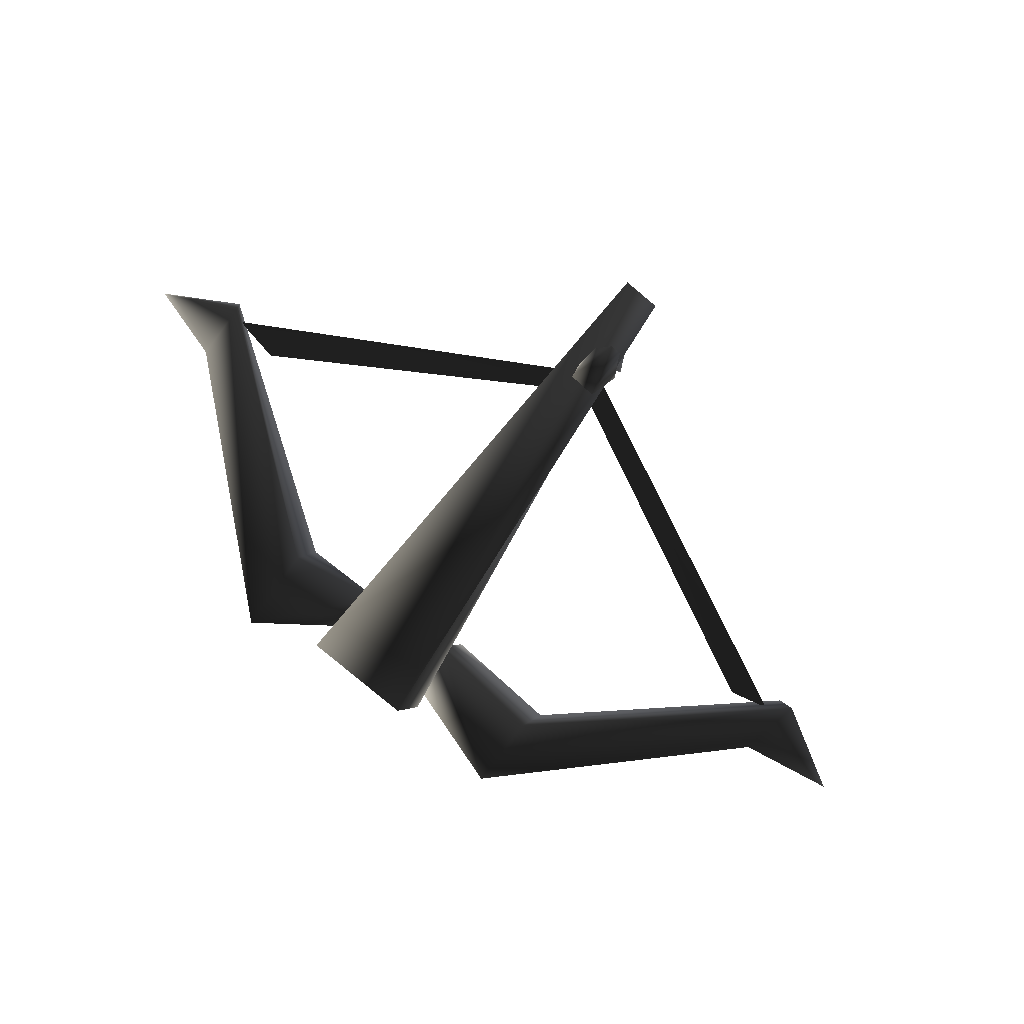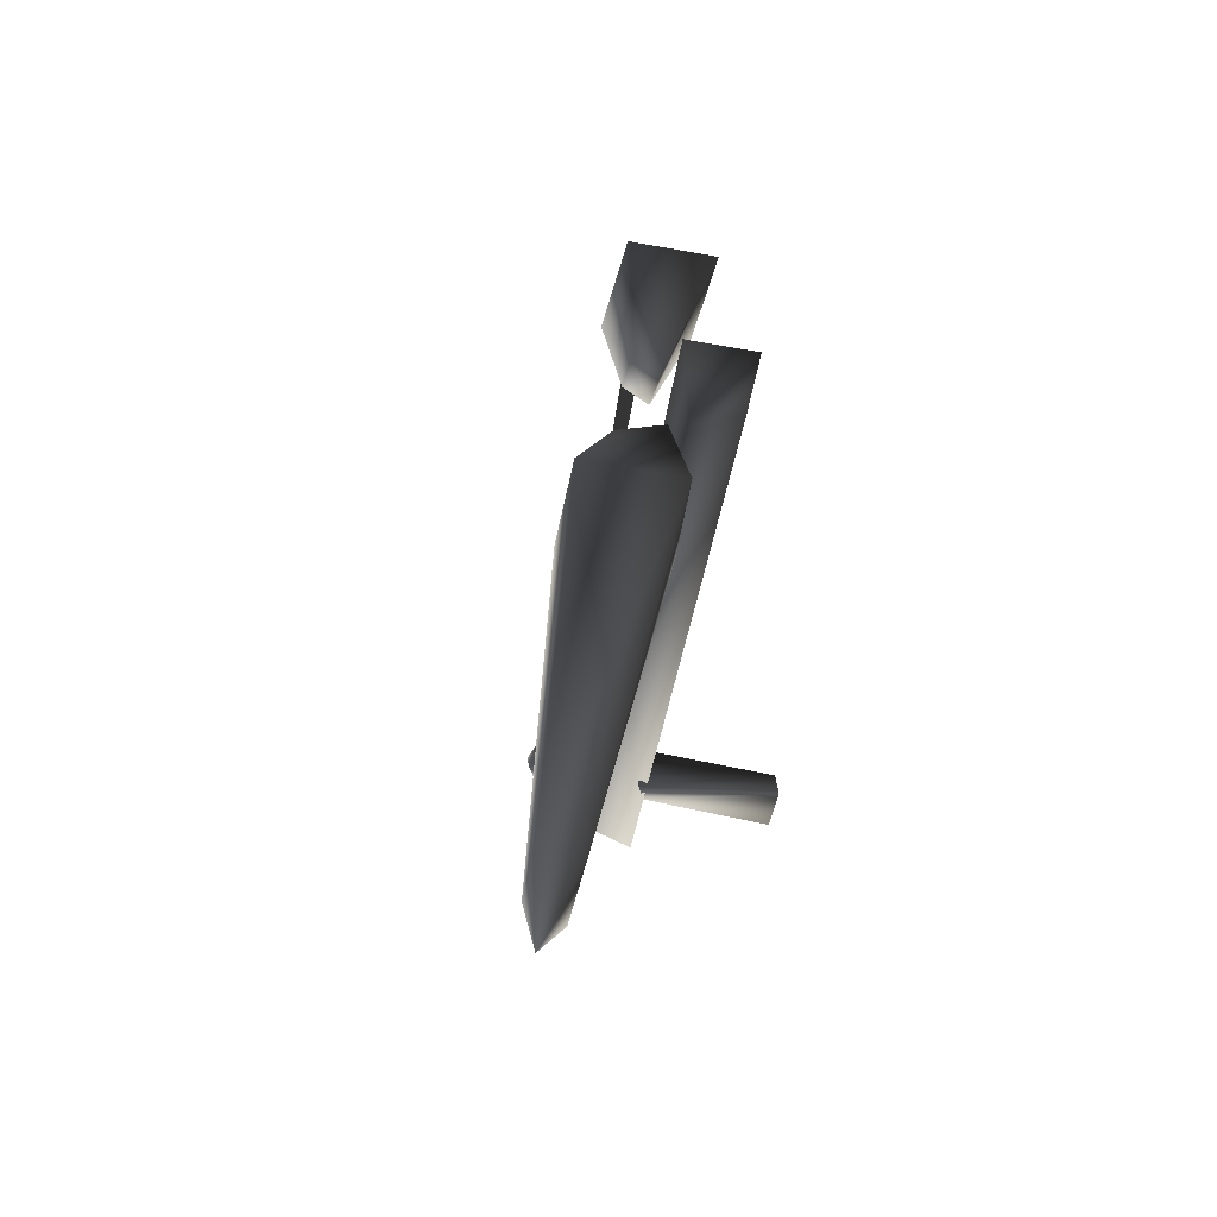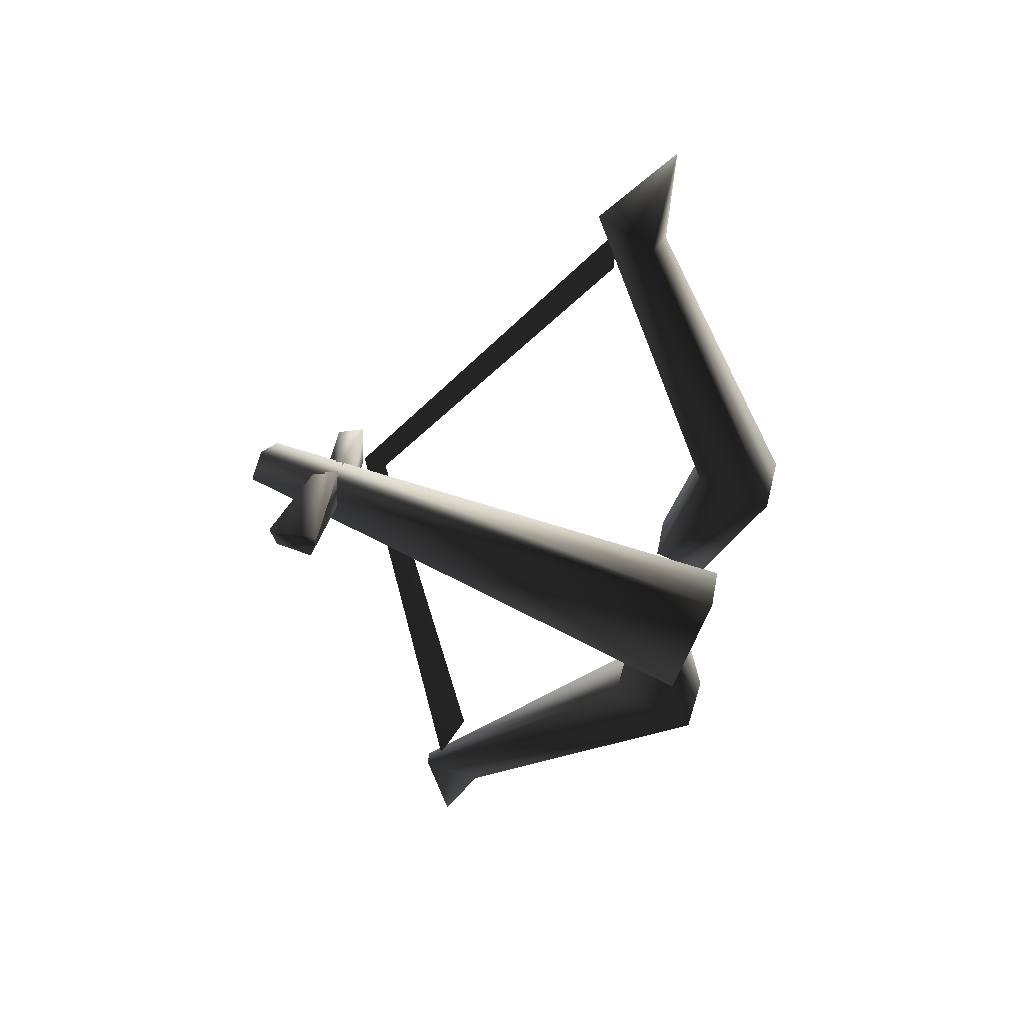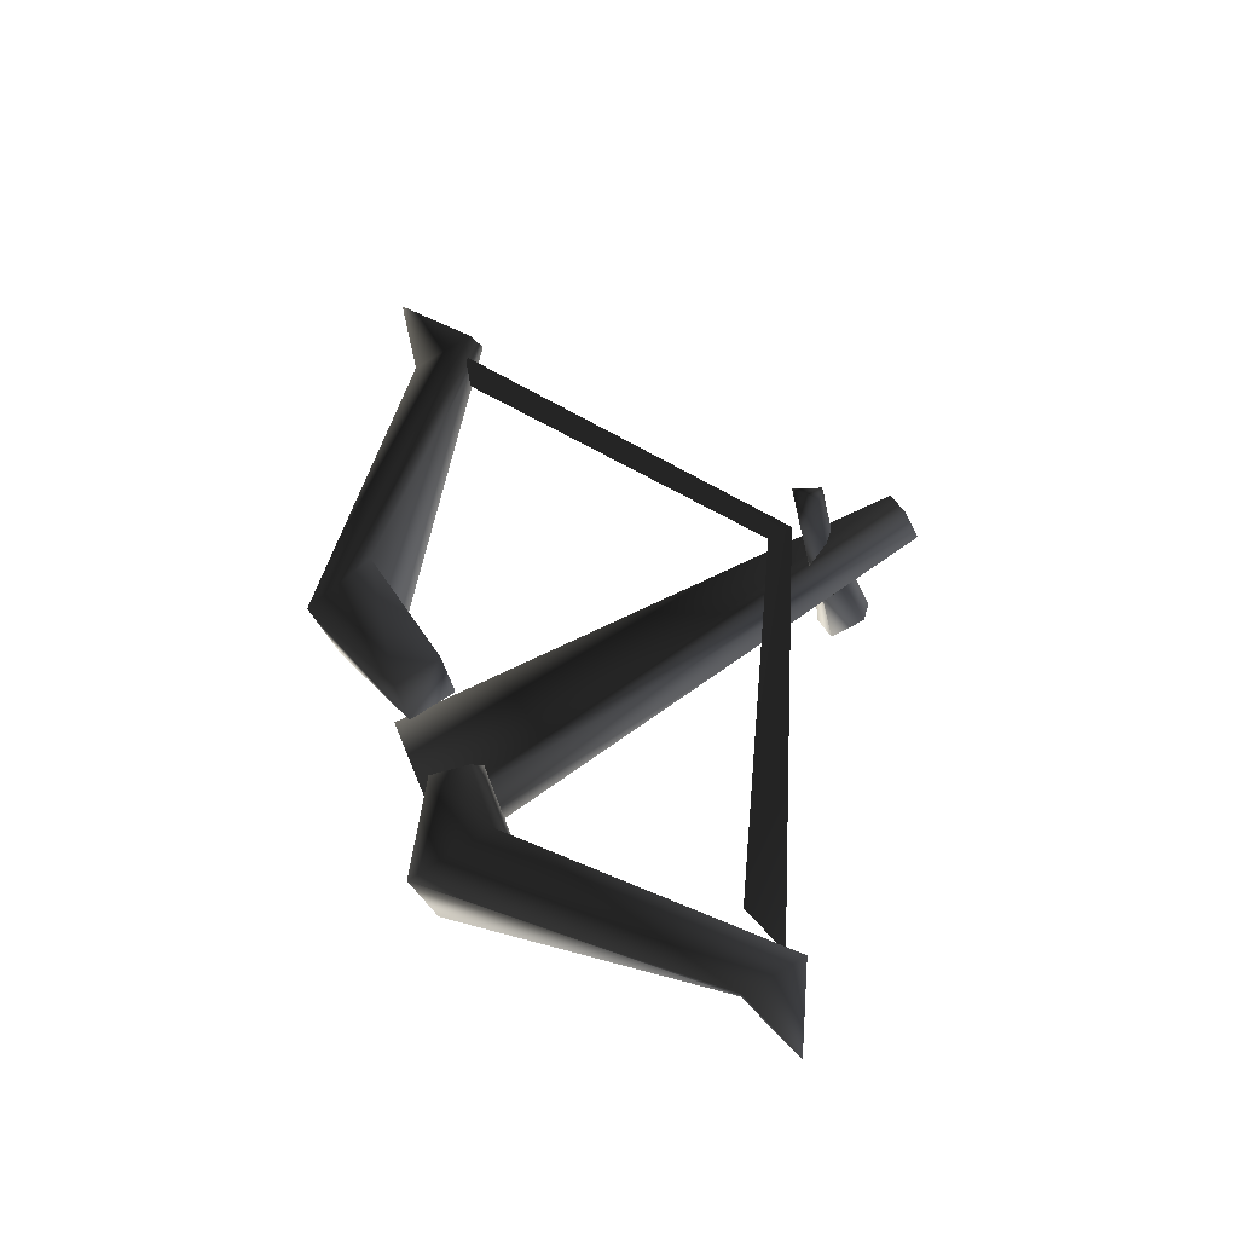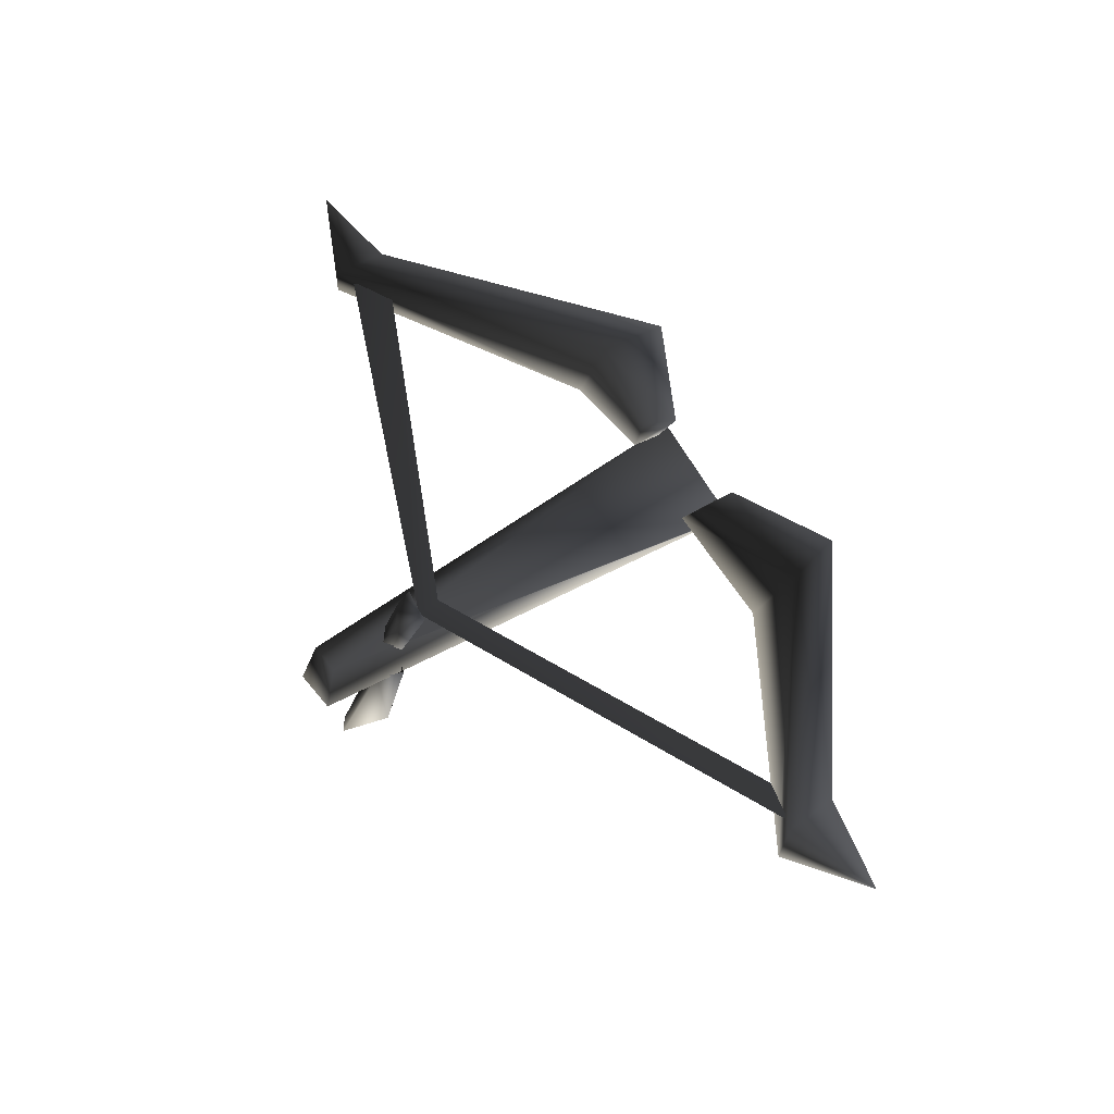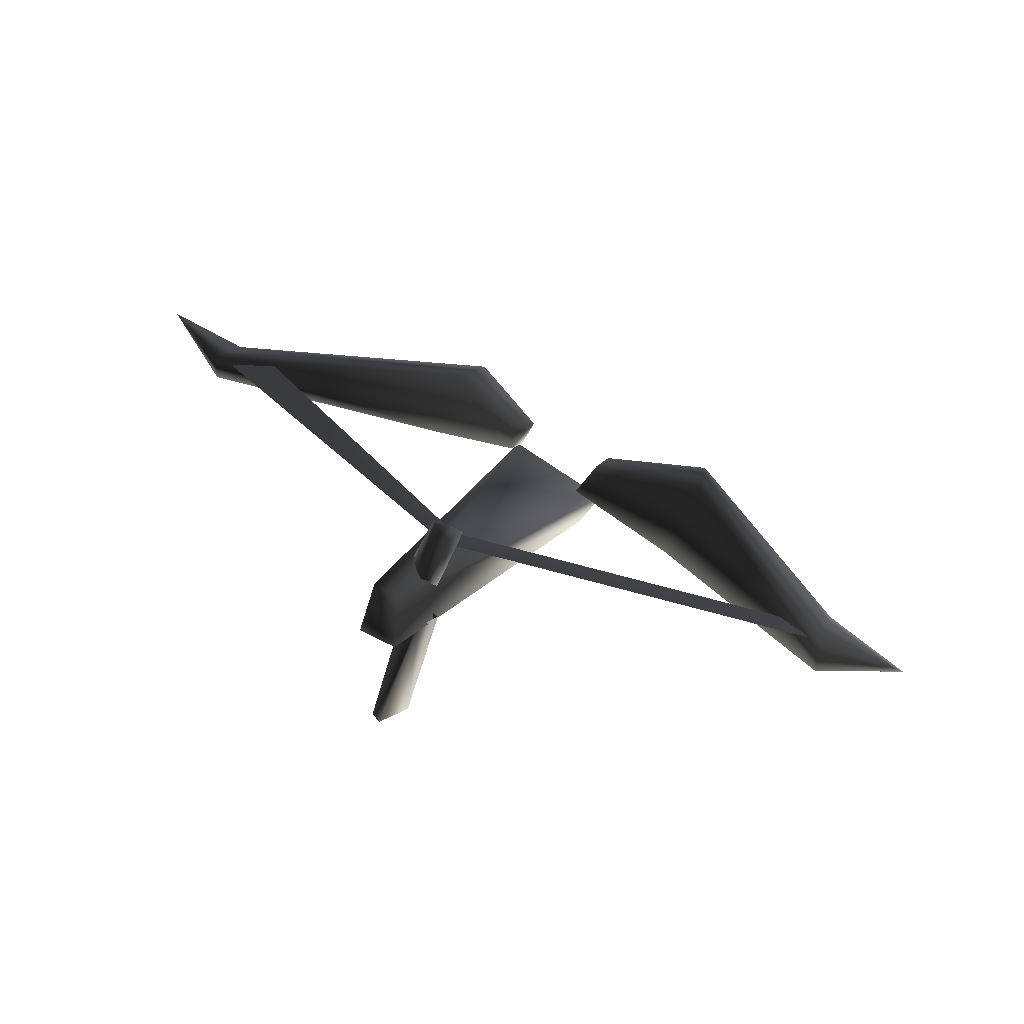
<metadata>
{"format":"obj","ext":"obj","renderer":"f3d","projection":"perspective","resolution":1024,"background":"white","views":[{"elev":-68.1,"azim":142.7,"up":"+Y"},{"elev":33.9,"azim":-68.0,"up":"+Z"},{"elev":-71.5,"azim":-109.9,"up":"+Y"},{"elev":70.6,"azim":61.5,"up":"+Y"},{"elev":51.9,"azim":-133.1,"up":"+Y"},{"elev":28.5,"azim":-160.7,"up":"+Y"}]}
</metadata>
<code>
o 2523
v -3 5 17
v -3 6 13
v -5 9 13
v -5 8 17
v -14 7 20
v -12 0 19
v -12 1 13
v -15 8 14
v -30 4 -2
v -30 3 3
v -29 0 2
v -30 1 -3
v -37 0 1
v 3 10 18
v 4 11 15
v 4 9 14
v 4 8 17
v 10 13 23
v 10 15 16
v 12 9 15
v 12 7 22
v 29 18 7
v 29 19 7
v 29 20 2
v 29 18 2
v 35 22 6
v 0 11 -16
v -2 16 -15
v -1 16 -17
v 1 12 -17
v 0 17 -16
v 2 12 -16
v 1 16 -14
v 3 12 -14
v 1 8 -18
v 4 -1 -20
v 3 -2 -16
v 0 8 -16
v 5 -1 -16
v 3 9 -15
v 5 -1 -19
v 2 8 -17
v -29 3 -1
v -26 4 0
v 0 14 -12
v 0 14 -14
v 24 19 4
v 28 19 3
v -4 3 18
v -2 0 18
v 7 2 18
v 5 7 19
v 1 13 -22
v 1 9 -23
v 4 10 -23
v 3 14 -22
f 1 2 3
f 1 3 4
f 1 4 5
f 1 5 6
f 1 6 2
f 2 6 7
f 2 7 8
f 2 8 3
f 3 8 4
f 4 8 5
f 5 8 9
f 5 9 10
f 5 10 6
f 6 10 11
f 6 11 7
f 7 11 12
f 7 12 8
f 8 12 9
f 9 12 10
f 10 12 11
f 10 9 13
f 10 13 13
f 10 13 11
f 11 13 12
f 12 13 9
f 9 13 13
f 13 13 12
f 13 13 13
f 13 13 13
f 13 13 11
f 14 15 16
f 14 16 17
f 14 17 18
f 14 18 19
f 14 19 15
f 15 19 16
f 16 19 20
f 16 20 21
f 16 21 17
f 17 21 18
f 18 21 22
f 18 22 23
f 18 23 19
f 19 23 24
f 19 24 20
f 20 24 25
f 20 25 21
f 21 25 22
f 22 25 24
f 22 24 23
f 24 23 26
f 24 26 25
f 25 26 22
f 22 26 23
f 27 28 29
f 27 29 30
f 30 29 31
f 30 31 32
f 32 31 33
f 32 33 34
f 34 33 28
f 34 28 27
f 28 33 31
f 28 31 29
f 35 36 37
f 35 37 38
f 38 37 39
f 38 39 40
f 40 39 41
f 40 41 42
f 42 41 36
f 42 36 35
f 36 41 39
f 36 39 37
f 43 44 45
f 43 45 46
f 46 45 47
f 46 47 48
f 49 50 51
f 49 51 52
f 49 52 53
f 49 53 50
f 50 53 54
f 50 54 55
f 50 55 51
f 51 55 52
f 52 55 56
f 52 56 53
f 53 56 54
f 54 56 55

</code>
